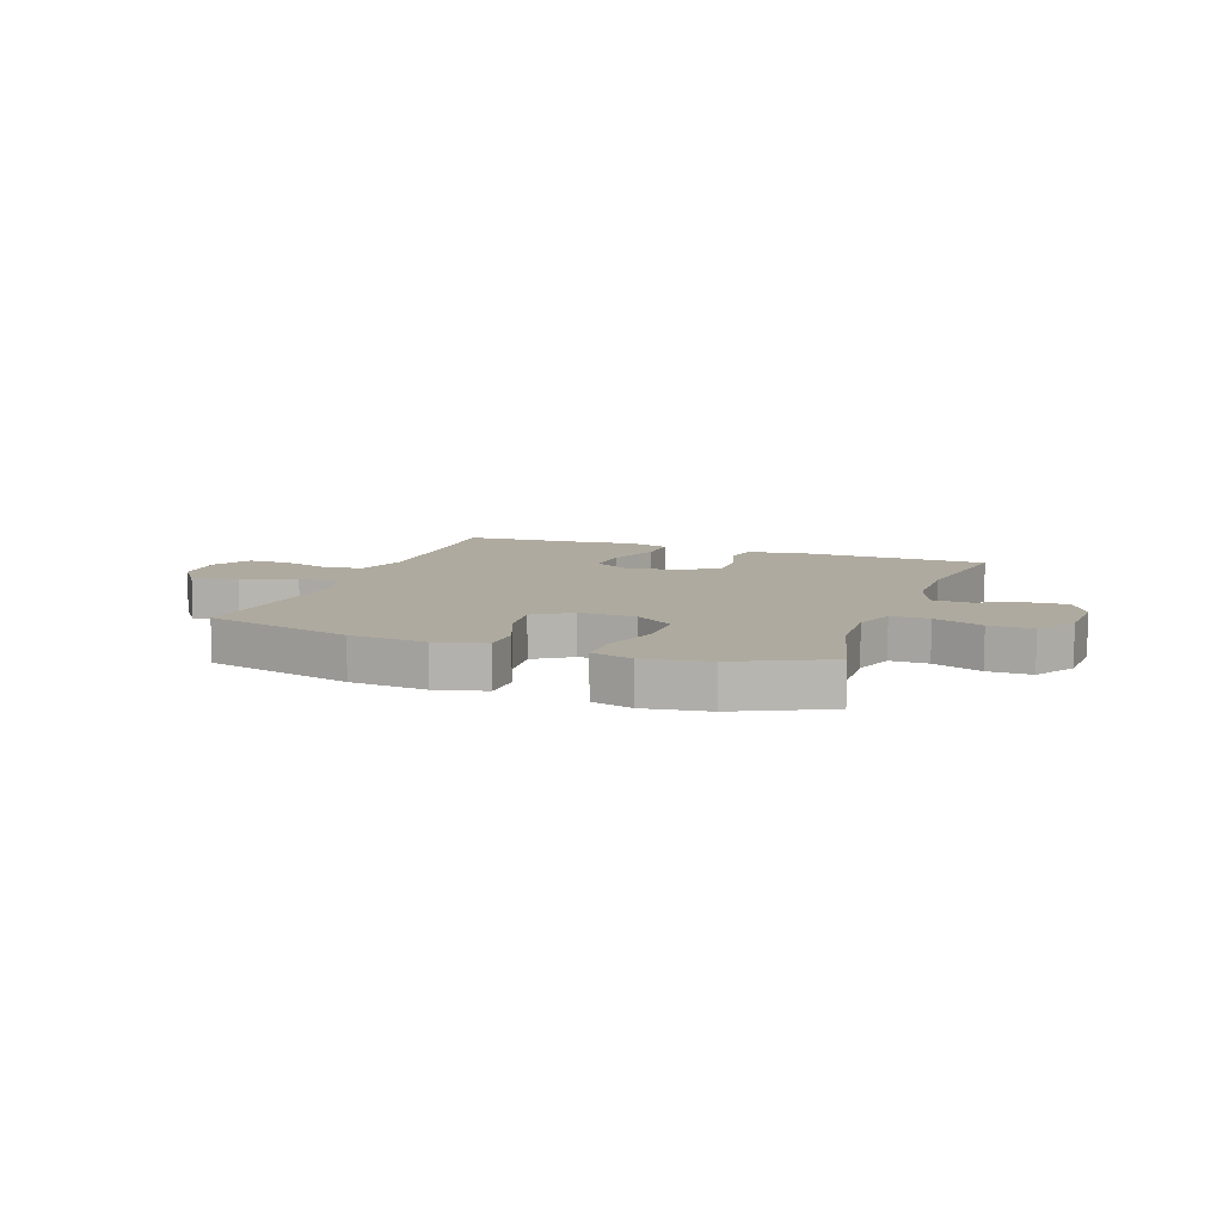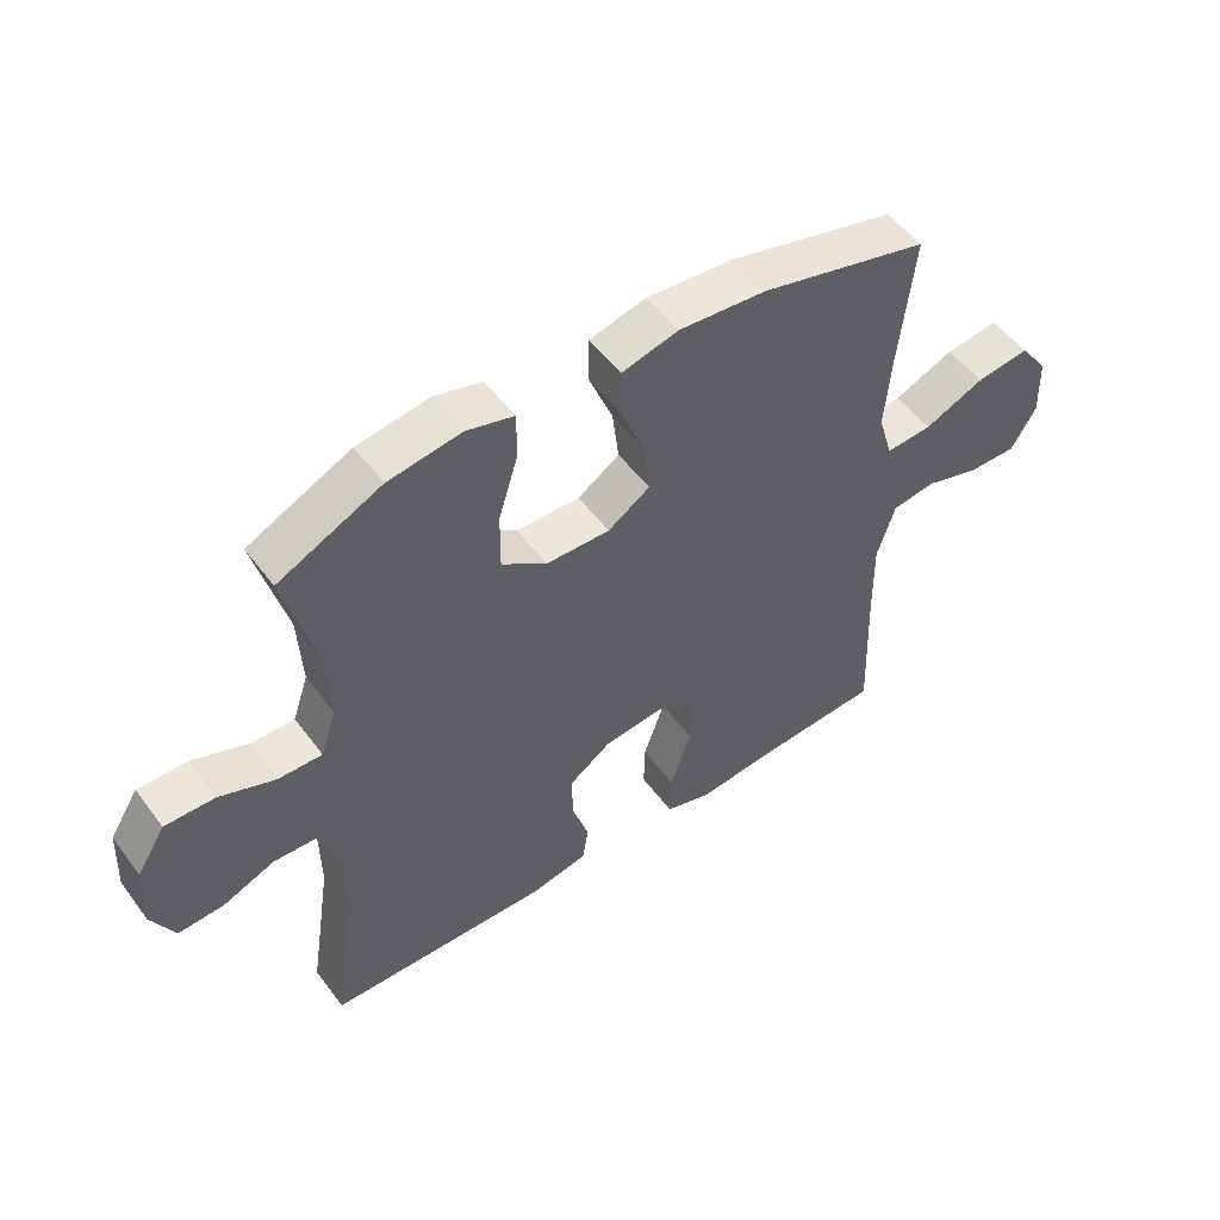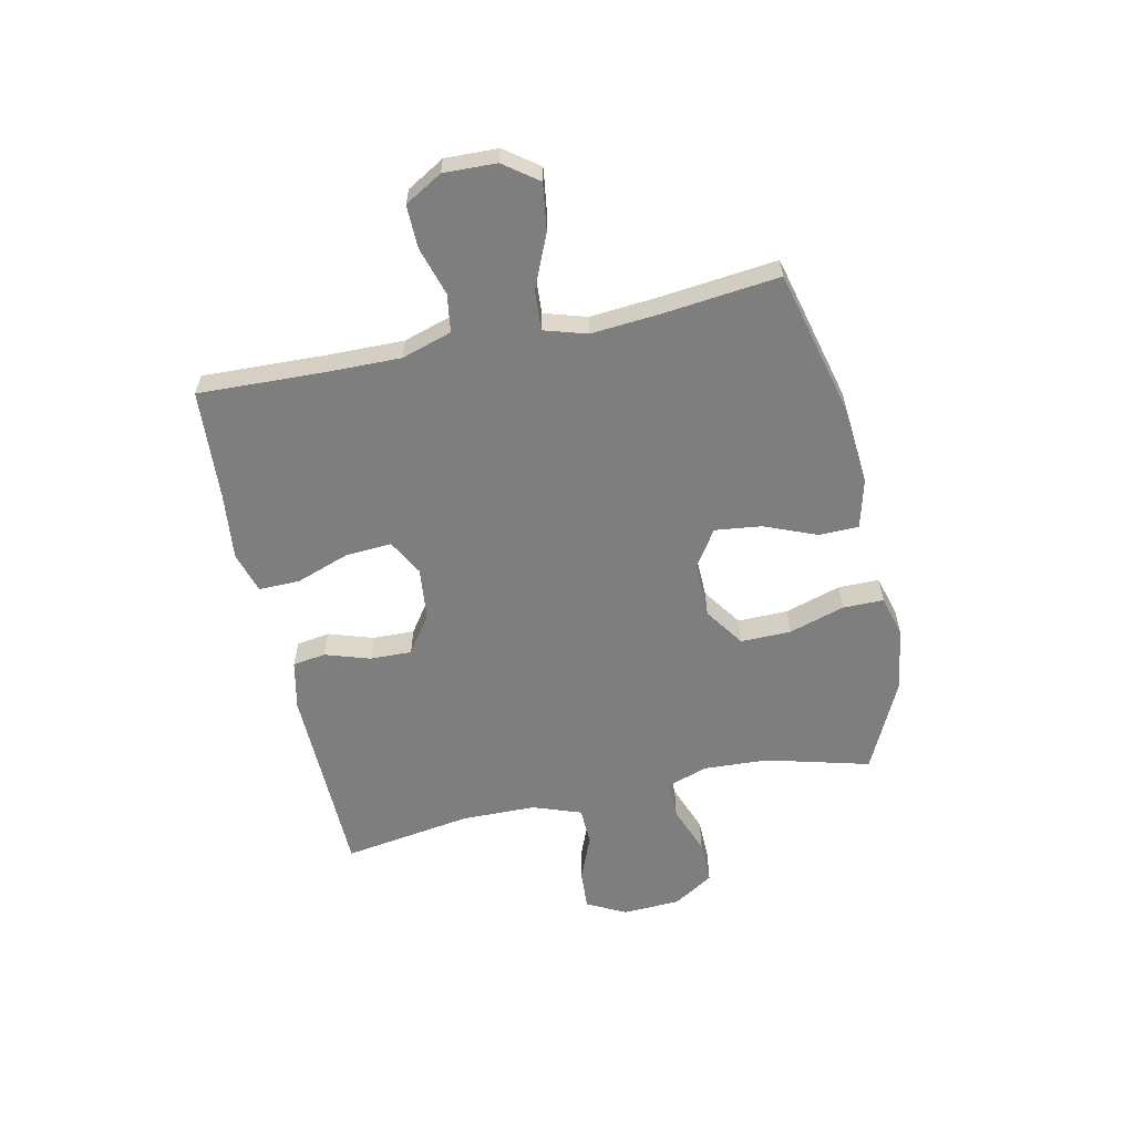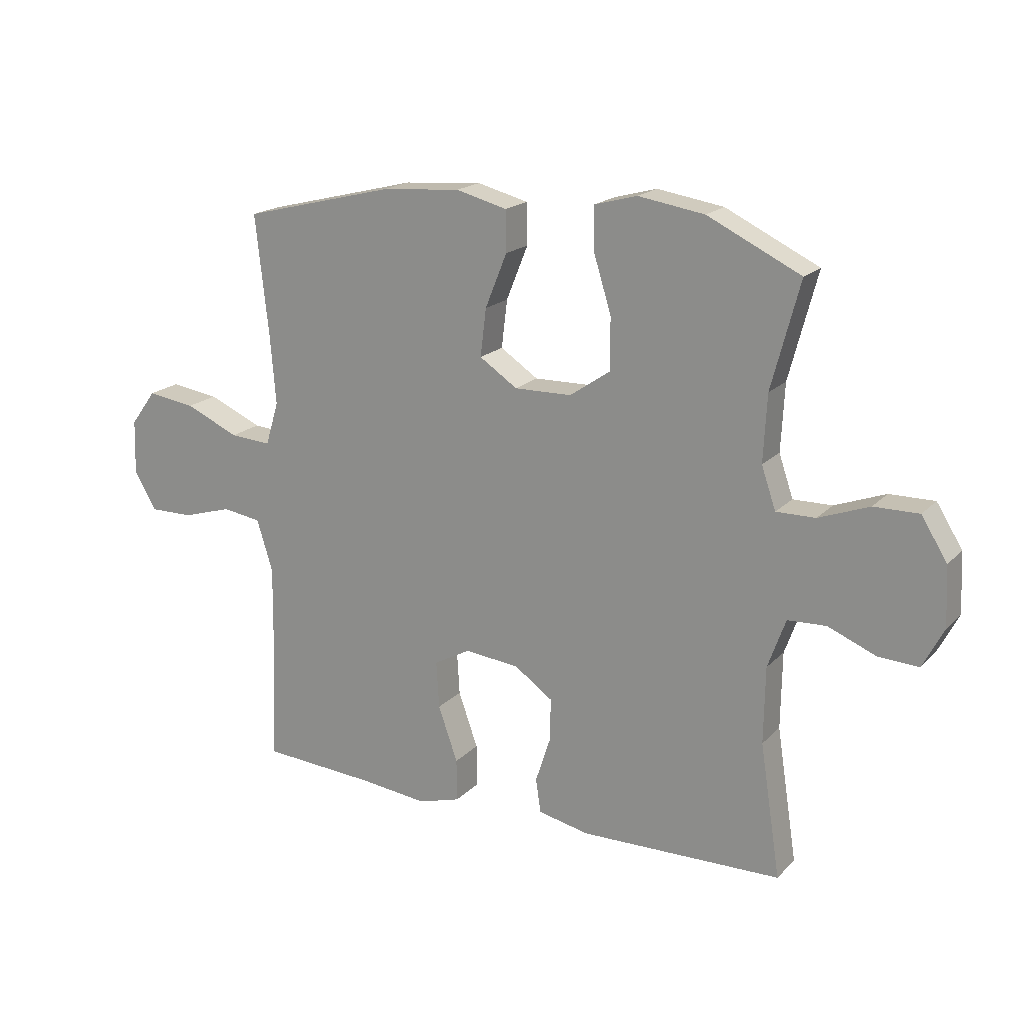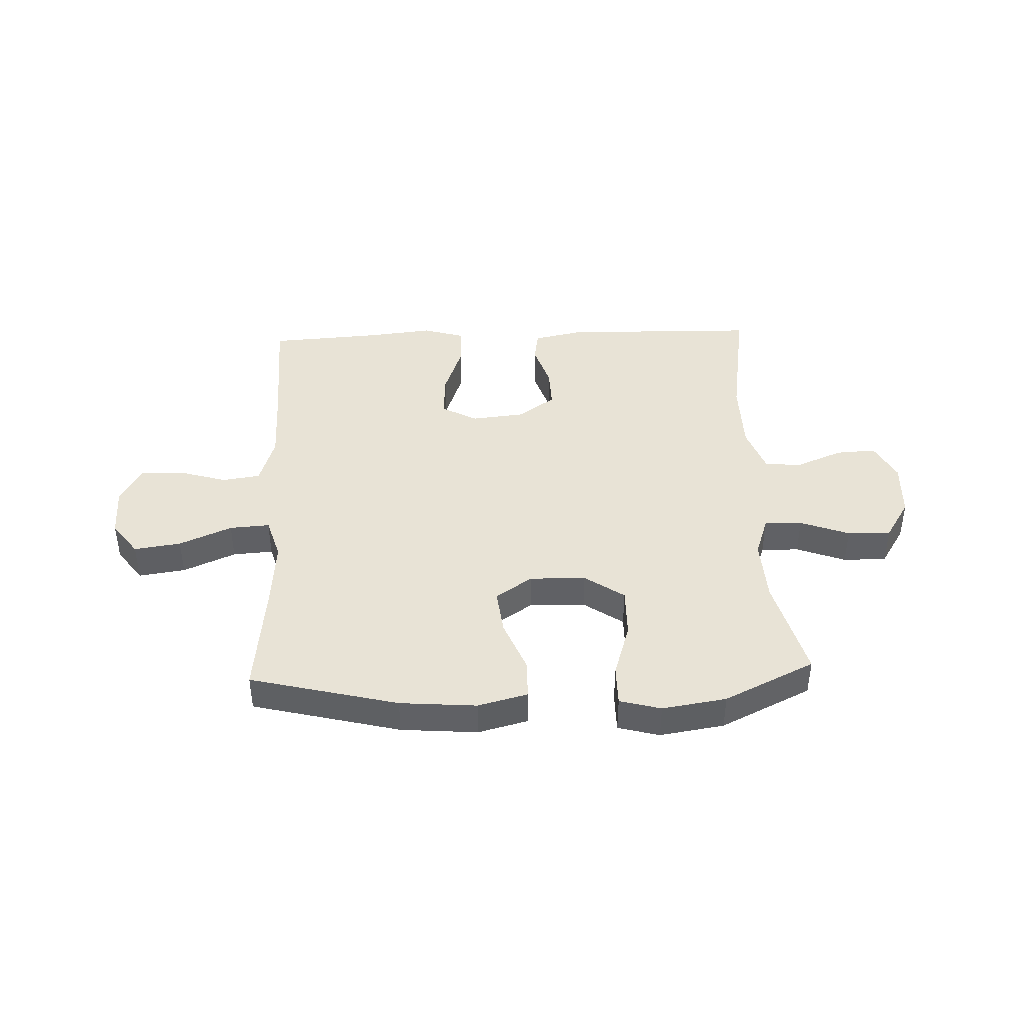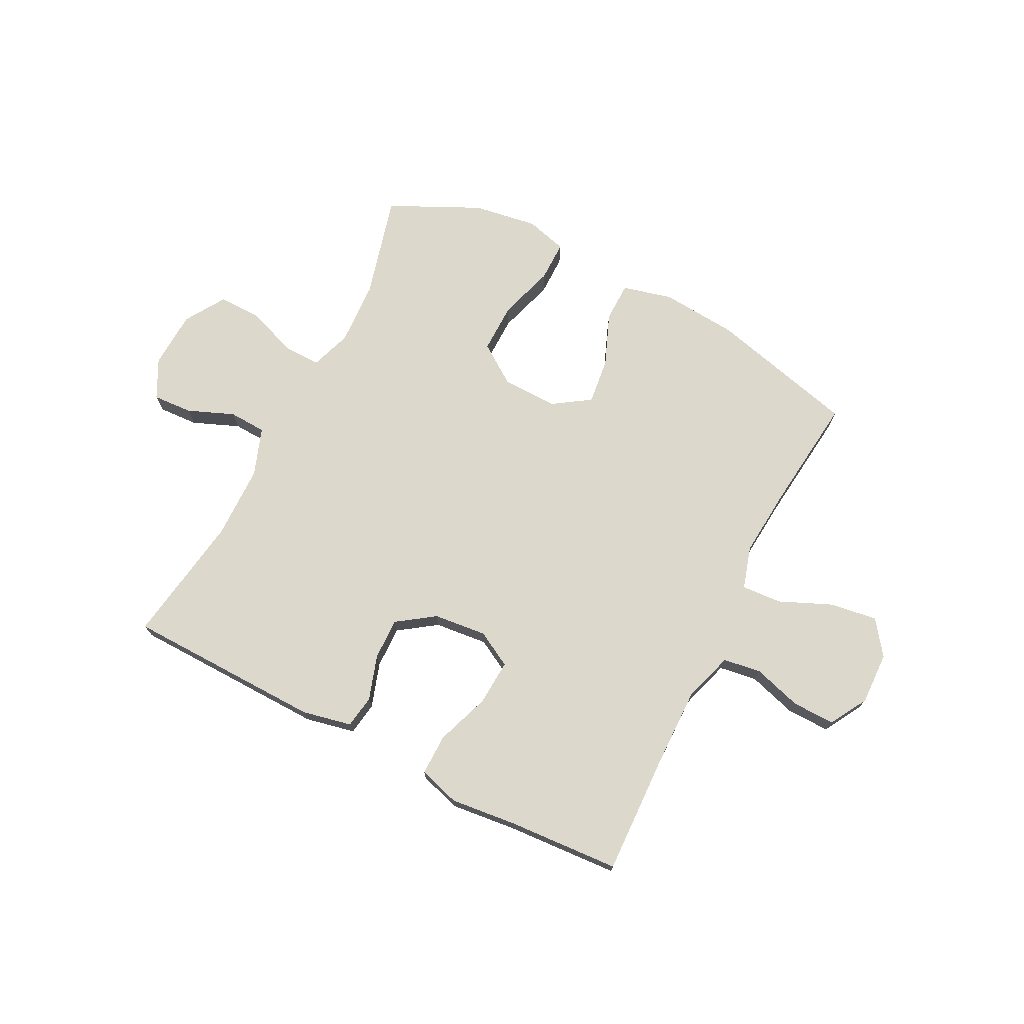
<metadata>
{"format":"obj","ext":"obj","renderer":"f3d","projection":"perspective","resolution":1024,"background":"white","views":[{"elev":9.4,"azim":20.2,"up":"+Y"},{"elev":51.8,"azim":144.4,"up":"+Z"},{"elev":-59.4,"azim":-77.8,"up":"+Y"},{"elev":18.6,"azim":29.3,"up":"+Z"},{"elev":41.9,"azim":-2.2,"up":"+Y"},{"elev":72.7,"azim":-152.9,"up":"+Y"}]}
</metadata>
<code>
v 0.5 0.07 -0.5
v 0.148 0.07 -0.507
v 0.059 0.07 -0.488
v 0.05 0.07 -0.429
v 0.076 0.07 -0.349
v 0.078 0.07 -0.274
v 0.011 0.07 -0.227
v -0.084 0.07 -0.217
v -0.148 0.07 -0.252
v -0.143 0.07 -0.334
v -0.109 0.07 -0.43
v -0.108 0.07 -0.504
v -0.182 0.07 -0.526
v -0.3 0.07 -0.513
v -0.5 0.07 -0.5
v -0.492 0.07 -0.278
v -0.49 0.07 -0.143
v -0.518 0.07 -0.053
v -0.586 0.07 -0.043
v -0.673 0.07 -0.069
v -0.749 0.07 -0.07
v -0.788 0.07 -0.003
v -0.785 0.07 0.091
v -0.74 0.07 0.152
v -0.656 0.07 0.14
v -0.562 0.07 0.099
v -0.49 0.07 0.094
v -0.467 0.07 0.17
v -0.477 0.07 0.292
v -0.5 0.07 0.5
v -0.235 0.07 0.566
v -0.098 0.07 0.577
v -0.009 0.07 0.554
v -0.008 0.07 0.483
v -0.046 0.07 0.389
v -0.056 0.07 0.306
v 0.01 0.07 0.262
v 0.11 0.07 0.264
v 0.181 0.07 0.313
v 0.18 0.07 0.403
v 0.149 0.07 0.503
v 0.149 0.07 0.576
v 0.223 0.07 0.596
v 0.338 0.07 0.578
v 0.5 0.07 0.5
v 0.451 0.07 0.315
v 0.445 0.07 0.199
v 0.47 0.07 0.126
v 0.538 0.07 0.127
v 0.626 0.07 0.16
v 0.704 0.07 0.161
v 0.749 0.07 0.089
v 0.754 0.07 -0.014
v 0.718 0.07 -0.084
v 0.647 0.07 -0.08
v 0.564 0.07 -0.046
v 0.497 0.07 -0.049
v 0.466 0.07 -0.135
v 0.464 0.07 -0.268
v 0.5 0 -0.5
v 0.148 0 -0.507
v 0.059 0 -0.488
v 0.05 0 -0.429
v 0.076 0 -0.349
v 0.078 0 -0.274
v 0.011 0 -0.227
v -0.084 0 -0.217
v -0.148 0 -0.252
v -0.143 0 -0.334
v -0.109 0 -0.43
v -0.108 0 -0.504
v -0.182 0 -0.526
v -0.3 0 -0.513
v -0.5 0 -0.5
v -0.492 0 -0.278
v -0.49 0 -0.143
v -0.518 0 -0.053
v -0.586 0 -0.043
v -0.673 0 -0.069
v -0.749 0 -0.07
v -0.788 0 -0.003
v -0.785 0 0.091
v -0.74 0 0.152
v -0.656 0 0.14
v -0.562 0 0.099
v -0.49 0 0.094
v -0.467 0 0.17
v -0.477 0 0.292
v -0.5 0 0.5
v -0.235 0 0.566
v -0.098 0 0.577
v -0.009 0 0.554
v -0.008 0 0.483
v -0.046 0 0.389
v -0.056 0 0.306
v 0.01 0 0.262
v 0.11 0 0.264
v 0.181 0 0.313
v 0.18 0 0.403
v 0.149 0 0.503
v 0.149 0 0.576
v 0.223 0 0.596
v 0.338 0 0.578
v 0.5 0 0.5
v 0.451 0 0.315
v 0.445 0 0.199
v 0.47 0 0.126
v 0.538 0 0.127
v 0.626 0 0.16
v 0.704 0 0.161
v 0.749 0 0.089
v 0.754 0 -0.014
v 0.718 0 -0.084
v 0.647 0 -0.08
v 0.564 0 -0.046
v 0.497 0 -0.049
v 0.466 0 -0.135
v 0.464 0 -0.268
f 53 54 55 56
f 53 56 57
f 52 53 57
f 49 50 51 52
f 48 49 52 57
f 47 48 57 58
f 43 44 45 46
f 43 46 47
f 40 41 42 43
f 39 40 43 47
f 38 39 47 58
f 32 33 34 35
f 32 35 36
f 29 30 31 32
f 28 29 32 36
f 27 28 36 37
f 23 24 25 26
f 23 26 27
f 22 23 27
f 19 20 21 22
f 18 19 22 27
f 17 18 27 37
f 14 15 16
f 10 11 12 13
f 9 10 13 14
f 2 3 4 5
f 59 1 2 5
f 59 5 6
f 58 59 6 7
f 38 58 7 8
f 37 38 8 9
f 16 17 37
f 9 14 16 37
f 115 114 113 112
f 116 115 112
f 116 112 111
f 111 110 109 108
f 116 111 108 107
f 117 116 107 106
f 105 104 103 102
f 106 105 102
f 102 101 100 99
f 106 102 99 98
f 117 106 98 97
f 94 93 92 91
f 95 94 91
f 91 90 89 88
f 95 91 88 87
f 96 95 87 86
f 85 84 83 82
f 86 85 82
f 86 82 81
f 81 80 79 78
f 86 81 78 77
f 96 86 77 76
f 75 74 73
f 72 71 70 69
f 73 72 69 68
f 64 63 62 61
f 64 61 60 118
f 65 64 118
f 66 65 118 117
f 67 66 117 97
f 68 67 97 96
f 96 76 75
f 96 75 73 68
f 1 60 61 2
f 2 61 62 3
f 3 62 63 4
f 4 63 64 5
f 5 64 65 6
f 6 65 66 7
f 7 66 67 8
f 8 67 68 9
f 9 68 69 10
f 10 69 70 11
f 11 70 71 12
f 12 71 72 13
f 13 72 73 14
f 14 73 74 15
f 15 74 75 16
f 16 75 76 17
f 17 76 77 18
f 18 77 78 19
f 19 78 79 20
f 20 79 80 21
f 21 80 81 22
f 22 81 82 23
f 23 82 83 24
f 24 83 84 25
f 25 84 85 26
f 26 85 86 27
f 27 86 87 28
f 28 87 88 29
f 29 88 89 30
f 30 89 90 31
f 31 90 91 32
f 32 91 92 33
f 33 92 93 34
f 34 93 94 35
f 35 94 95 36
f 36 95 96 37
f 37 96 97 38
f 38 97 98 39
f 39 98 99 40
f 40 99 100 41
f 41 100 101 42
f 42 101 102 43
f 43 102 103 44
f 44 103 104 45
f 45 104 105 46
f 46 105 106 47
f 47 106 107 48
f 48 107 108 49
f 49 108 109 50
f 50 109 110 51
f 51 110 111 52
f 52 111 112 53
f 53 112 113 54
f 54 113 114 55
f 55 114 115 56
f 56 115 116 57
f 57 116 117 58
f 58 117 118 59
f 59 118 60 1

</code>
